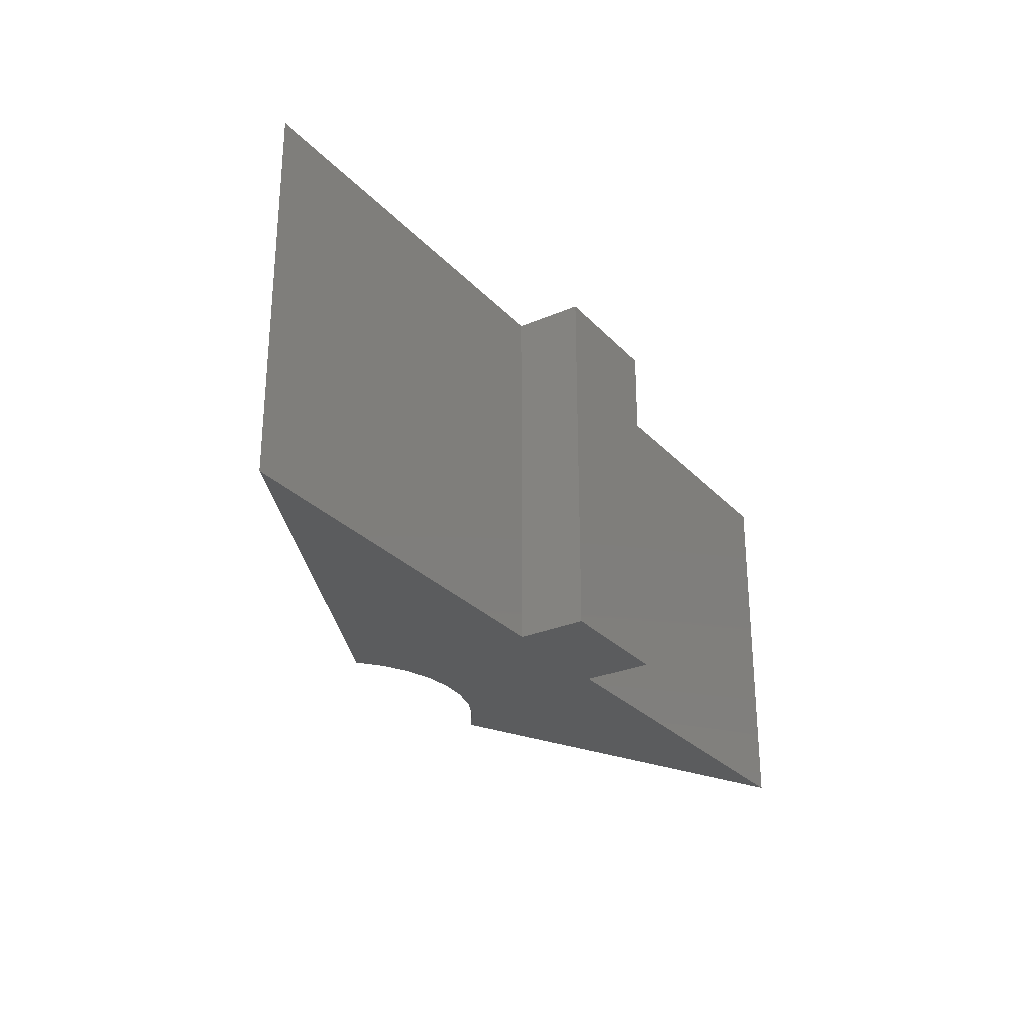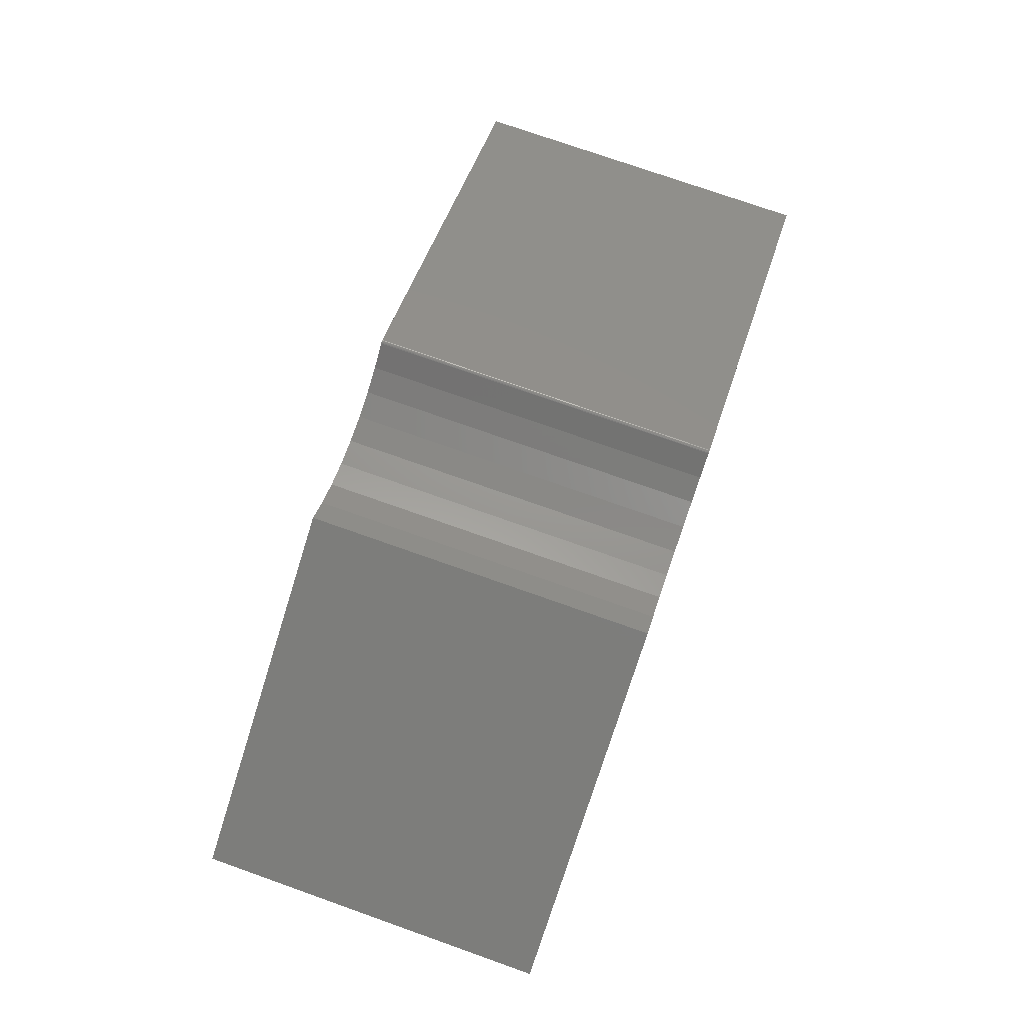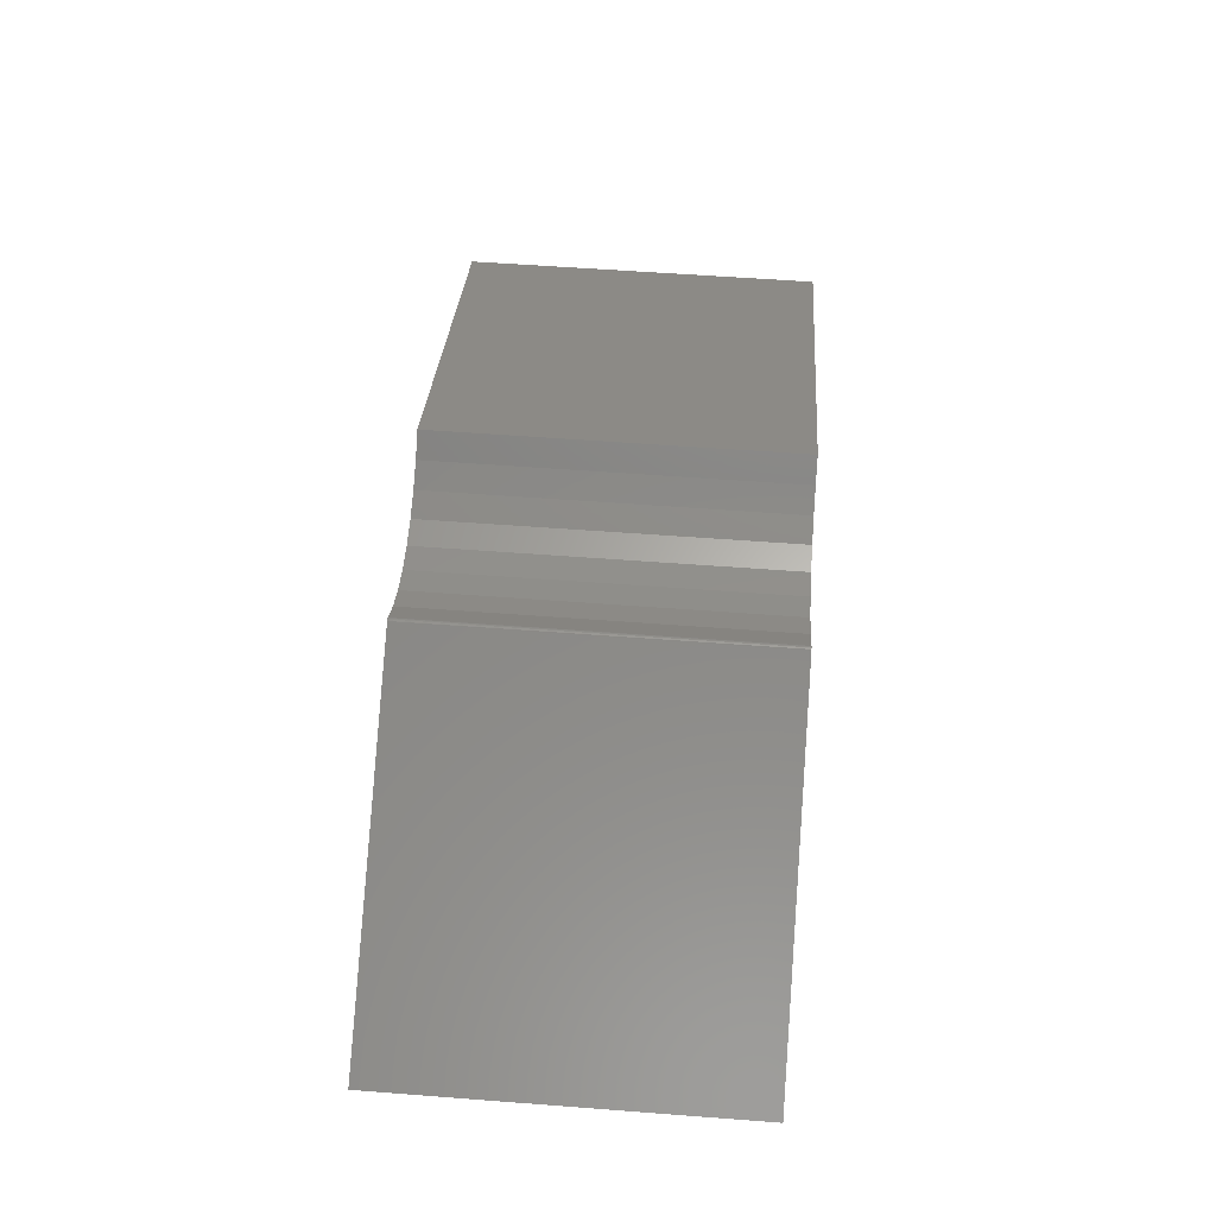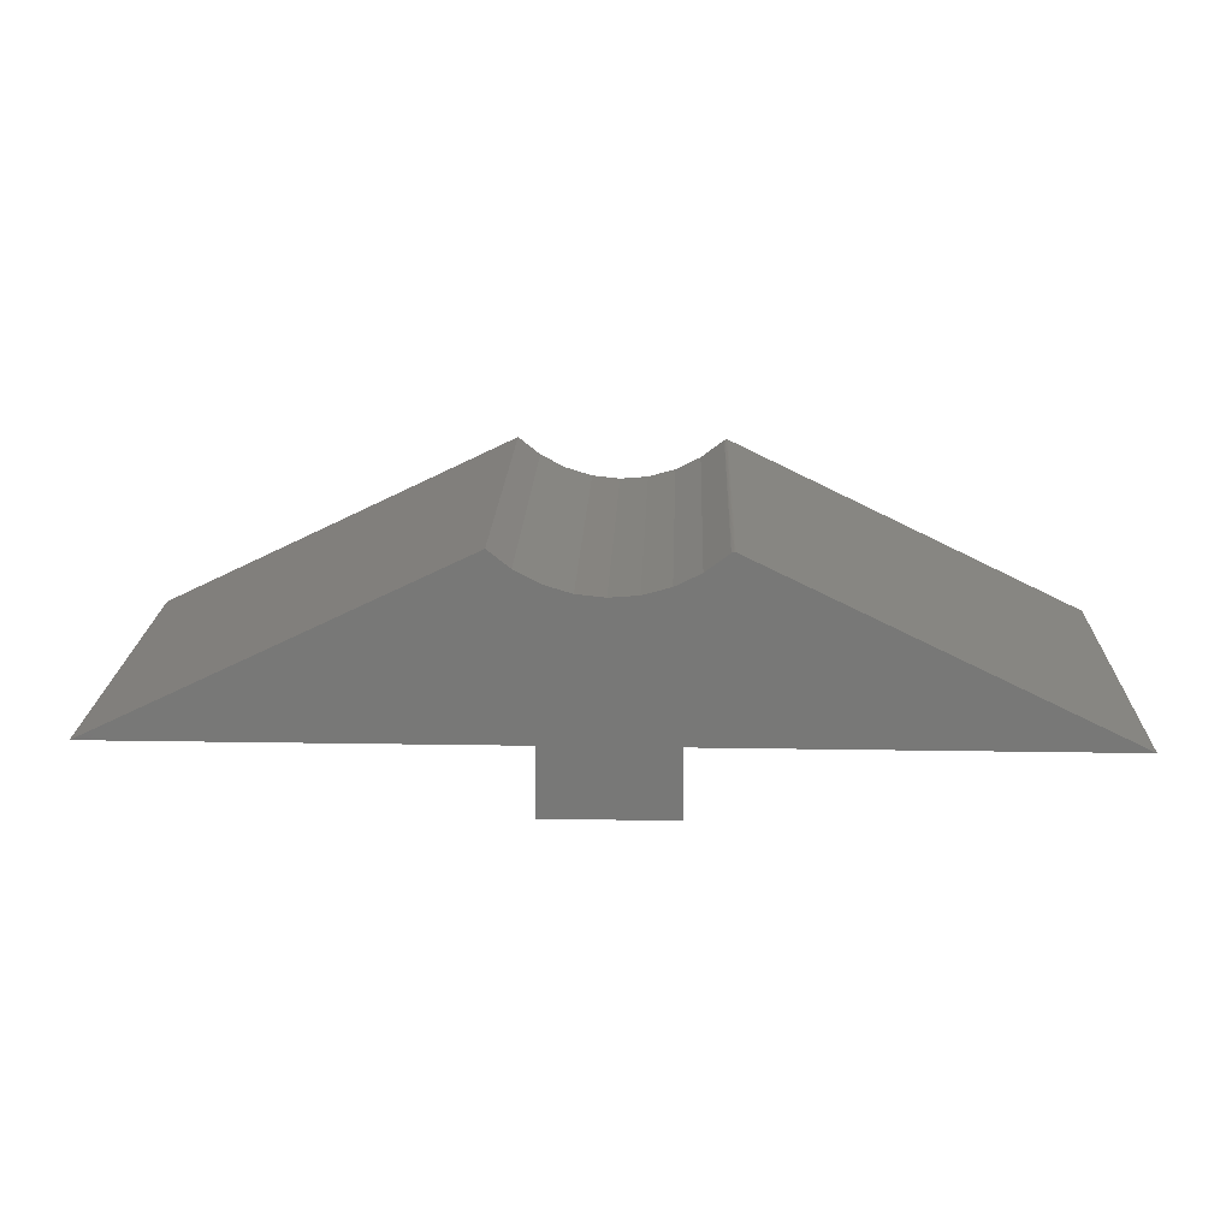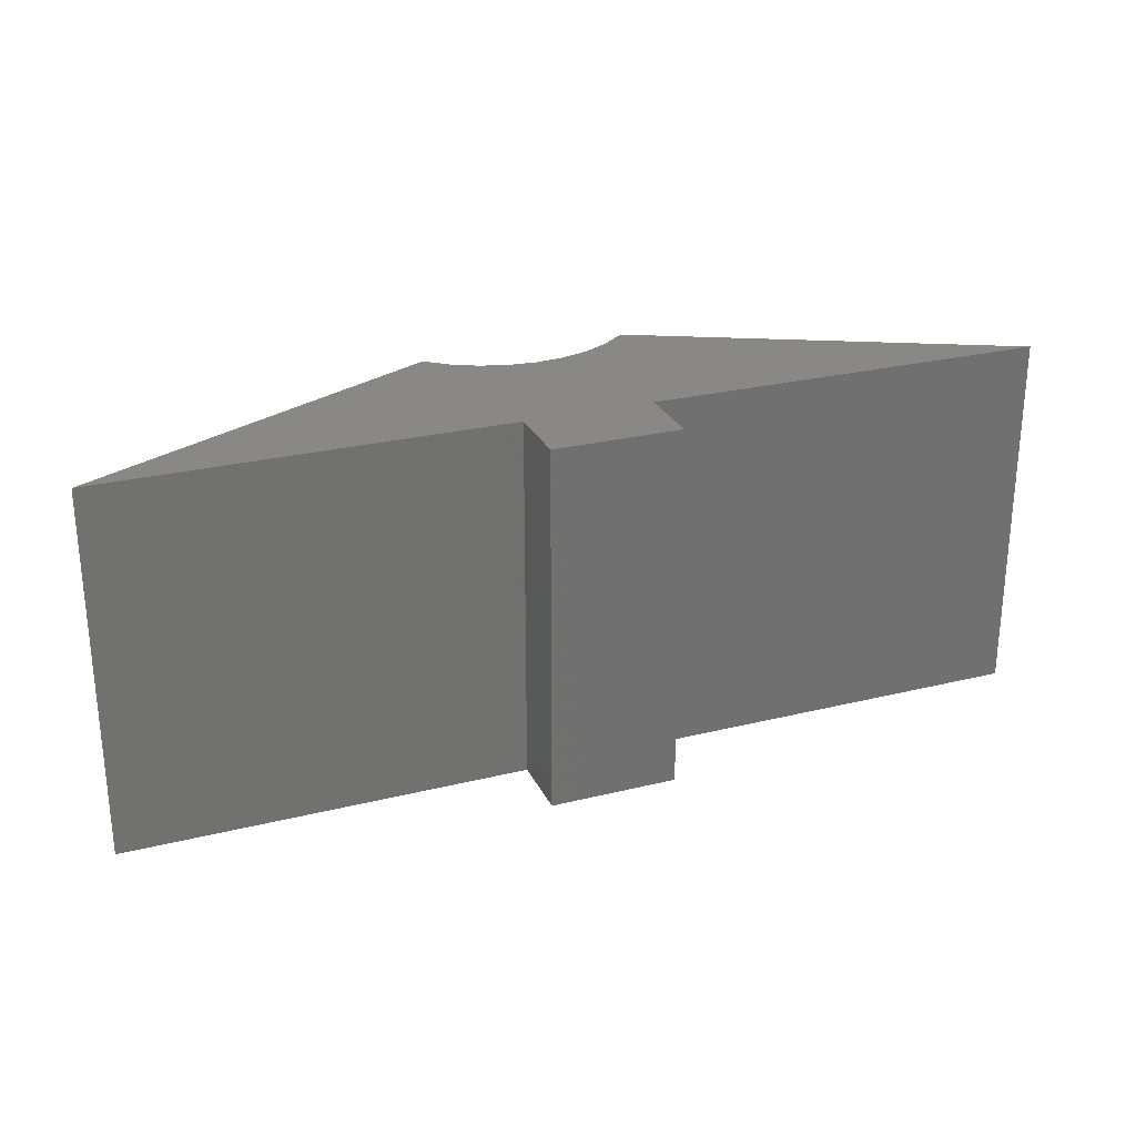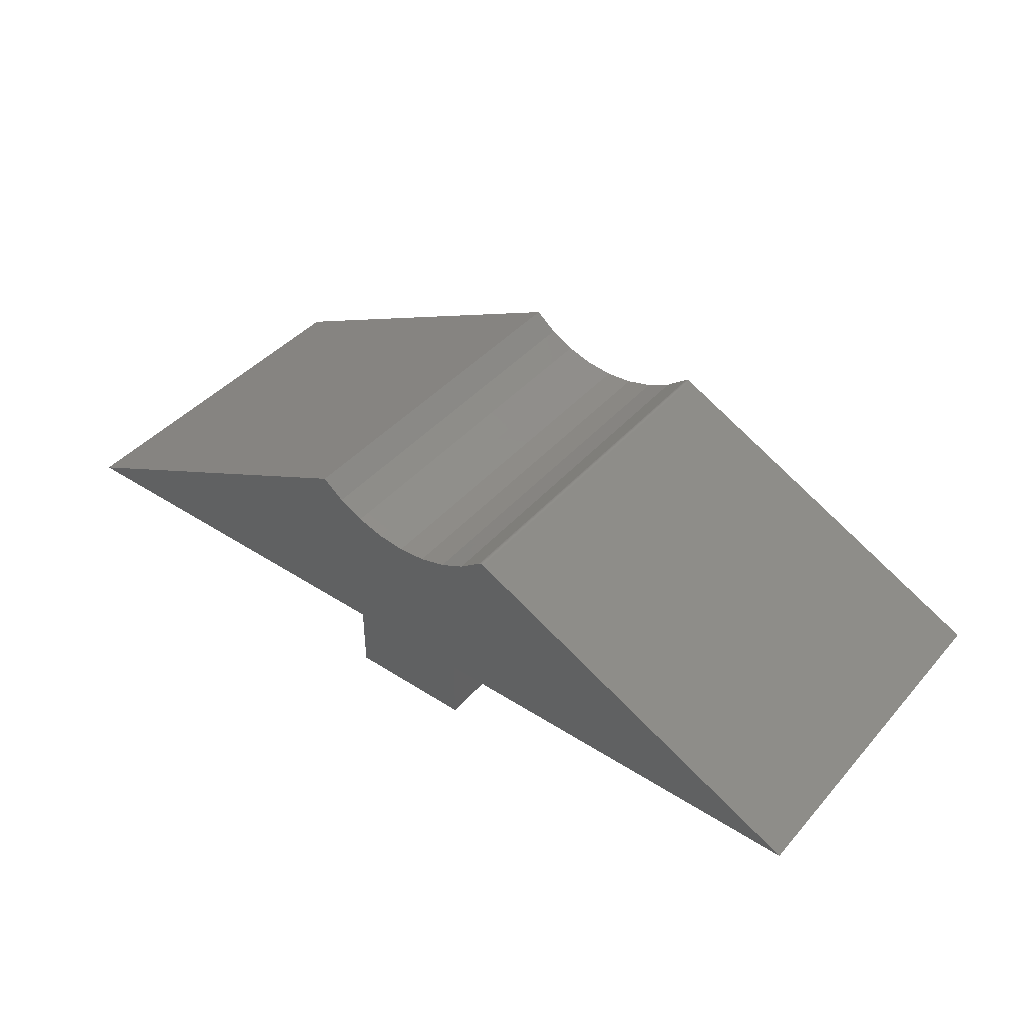
<metadata>
{"format":"stl","ext":"stl","renderer":"f3d","projection":"perspective","resolution":1024,"background":"white","views":[{"elev":-28.0,"azim":-56.8,"up":"+Z"},{"elev":76.4,"azim":-70.6,"up":"+Y"},{"elev":57.6,"azim":94.5,"up":"+Y"},{"elev":19.3,"azim":1.8,"up":"+Y"},{"elev":26.7,"azim":-21.1,"up":"+Z"},{"elev":42.4,"azim":37.6,"up":"+Y"}]}
</metadata>
<code>
# stl→obj: 46 verts, 88 faces
v -0.1026 0.1172 0.5938
v -0.1026 0.006661 0.5938
v 0.007895 0.006661 0.5938
v 0.1026 0.006661 0.5938
v 0.1026 0.1172 0.5938
v -0.002671 0.3339 0.5938
v -0.75 0.1172 0.5938
v 0.75 0.1172 0.5938
v 0.1707 0.399 0.5938
v 0.1694 0.3995 0.5938
v 0.1681 0.3998 0.5938
v 0.1668 0.3998 0.5938
v 0.1654 0.3996 0.5938
v 0.1642 0.3992 0.5938
v 0.163 0.3985 0.5938
v 0.1619 0.3977 0.5938
v 0.1261 0.3702 0.5938
v 0.08578 0.35 0.5938
v 0.04232 0.3377 0.5938
v -0.04756 0.3387 0.5938
v -0.09073 0.3519 0.5938
v -0.1306 0.3731 0.5938
v -0.1658 0.4014 0.5938
v -0.1026 0.1172 0
v -0.75 0.1172 0
v -0.002671 0.3339 0
v 0.1026 0.1172 0
v 0.1026 0.006661 0
v 0.007895 0.006661 0
v -0.1026 0.006661 0
v 0.75 0.1172 0
v 0.04232 0.3377 0
v 0.08578 0.35 0
v 0.1261 0.3702 0
v 0.1619 0.3977 0
v 0.163 0.3985 0
v 0.1642 0.3992 0
v 0.1654 0.3996 0
v 0.1668 0.3998 0
v 0.1681 0.3998 0
v 0.1694 0.3995 0
v 0.1707 0.399 0
v -0.1658 0.4014 0
v -0.1306 0.3731 0
v -0.09073 0.3519 0
v -0.04756 0.3387 0
f 1 2 3
f 1 3 4
f 1 4 5
f 1 5 6
f 1 6 7
f 8 9 10
f 8 10 11
f 8 11 12
f 8 12 13
f 8 13 14
f 8 14 15
f 8 15 16
f 8 16 17
f 8 17 18
f 8 18 19
f 8 19 6
f 8 6 5
f 7 6 20
f 7 20 21
f 7 21 22
f 7 22 23
f 24 25 26
f 24 26 27
f 24 27 28
f 24 28 29
f 24 29 30
f 31 27 26
f 31 26 32
f 31 32 33
f 31 33 34
f 31 34 35
f 31 35 36
f 31 36 37
f 31 37 38
f 31 38 39
f 31 39 40
f 31 40 41
f 31 41 42
f 25 43 44
f 25 44 45
f 25 45 46
f 25 46 26
f 26 19 32
f 32 19 18
f 32 18 33
f 33 18 17
f 33 17 34
f 34 17 16
f 34 16 35
f 19 26 6
f 6 26 46
f 6 46 20
f 20 46 45
f 20 45 21
f 21 45 44
f 21 44 22
f 22 44 43
f 22 43 23
f 8 31 9
f 9 31 42
f 35 16 36
f 36 16 15
f 36 15 37
f 37 15 14
f 37 14 38
f 38 14 13
f 38 13 39
f 39 13 12
f 39 12 40
f 40 12 11
f 40 11 41
f 41 11 10
f 41 10 42
f 42 10 9
f 23 43 7
f 7 43 25
f 5 27 8
f 8 27 31
f 28 27 4
f 4 27 5
f 29 28 3
f 3 28 4
f 30 29 2
f 2 29 3
f 24 30 1
f 1 30 2
f 7 25 1
f 1 25 24

</code>
